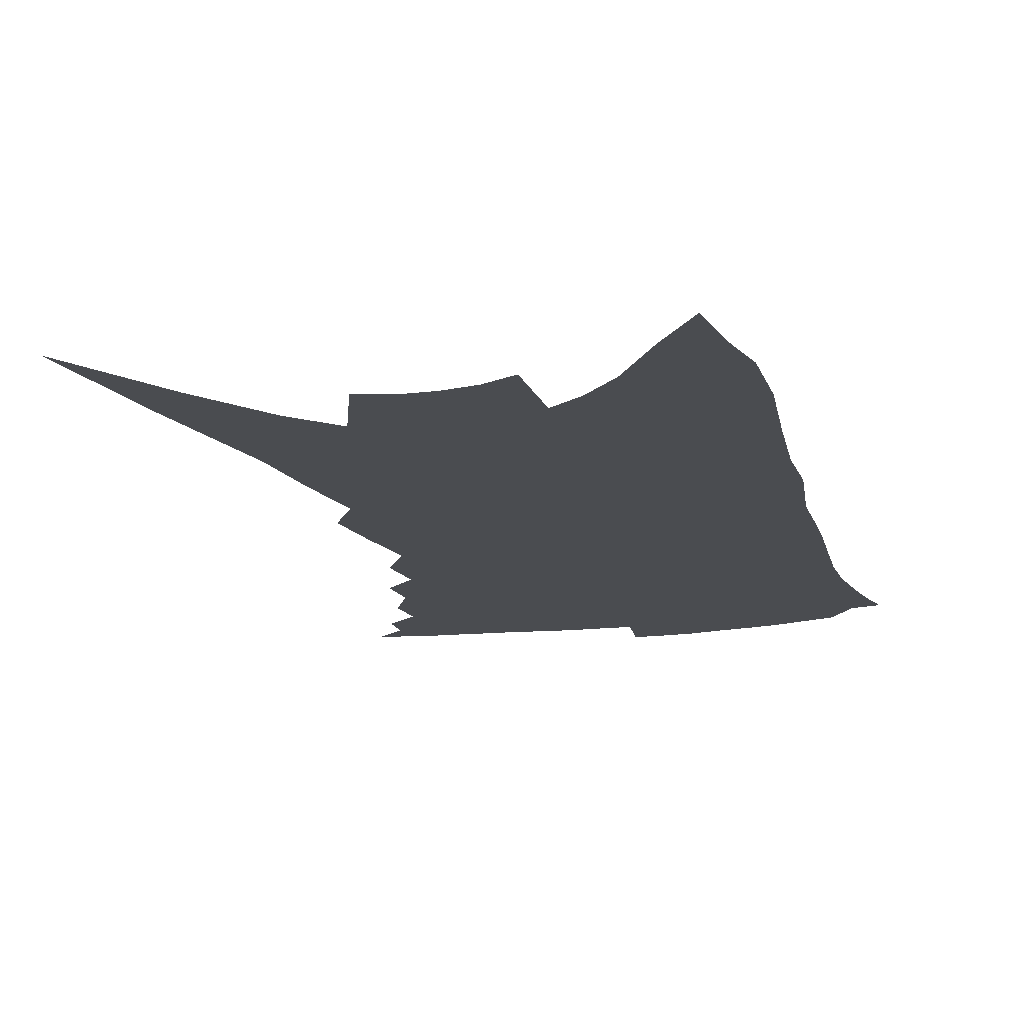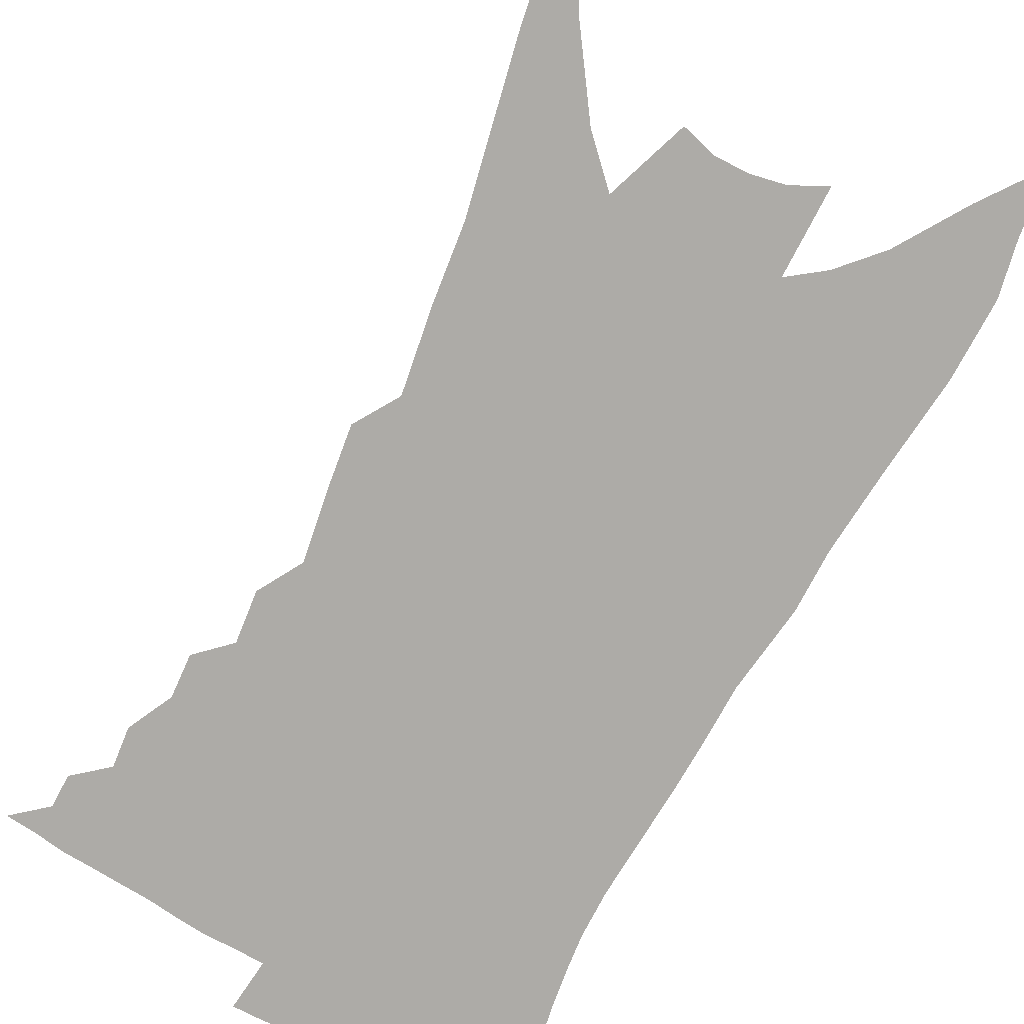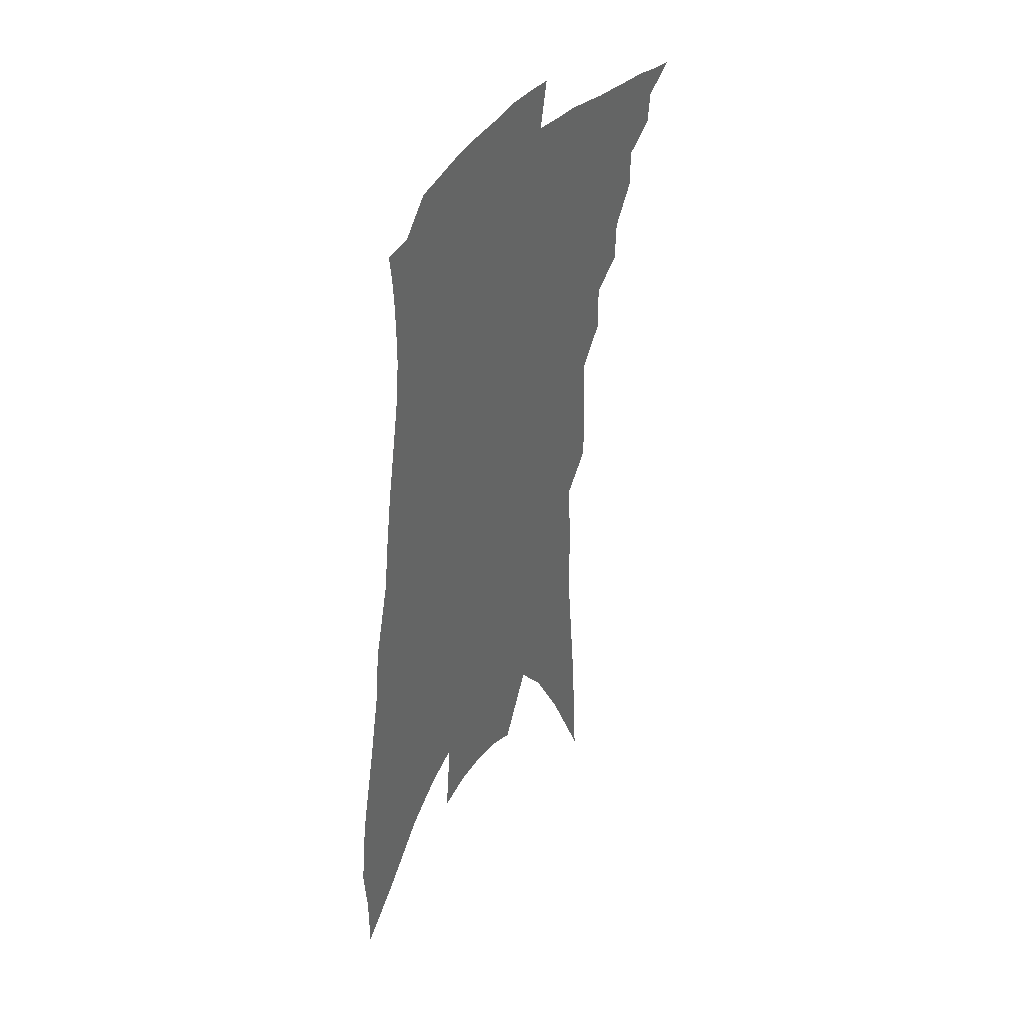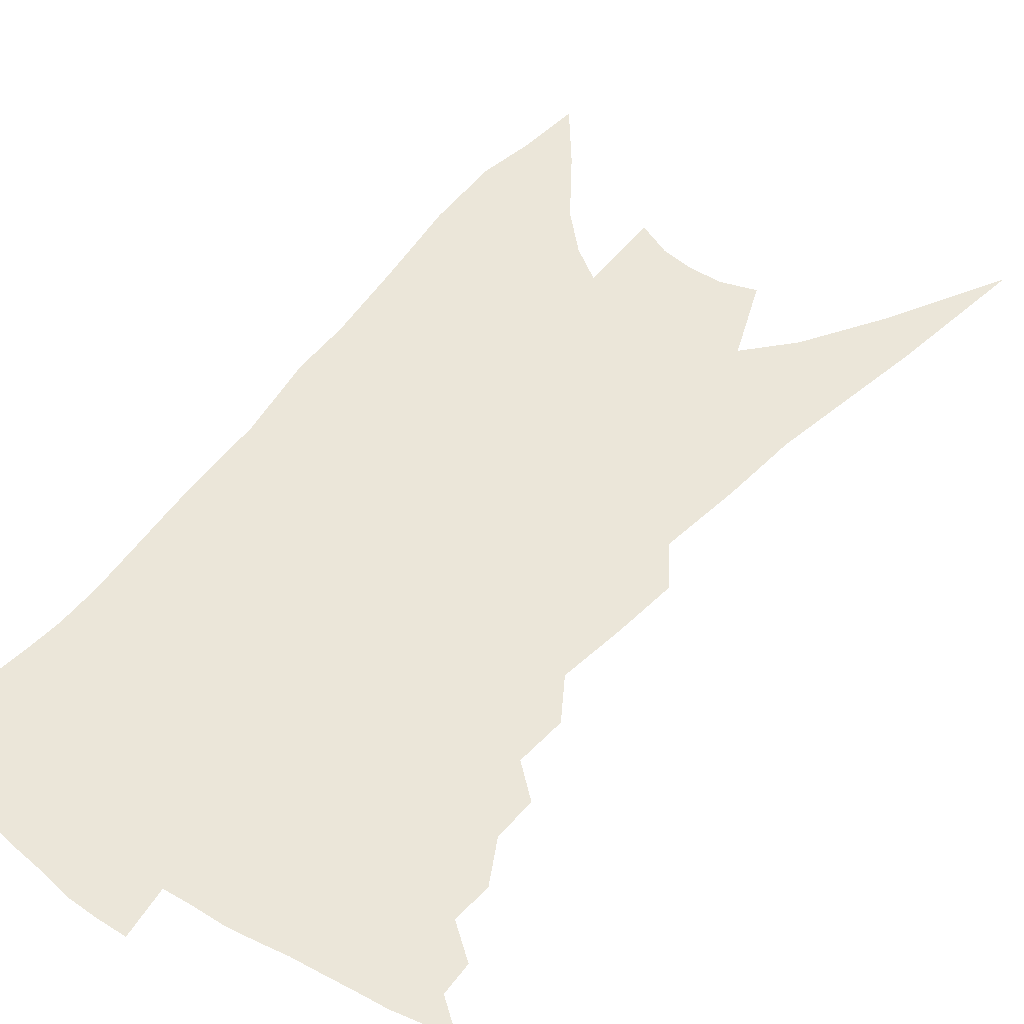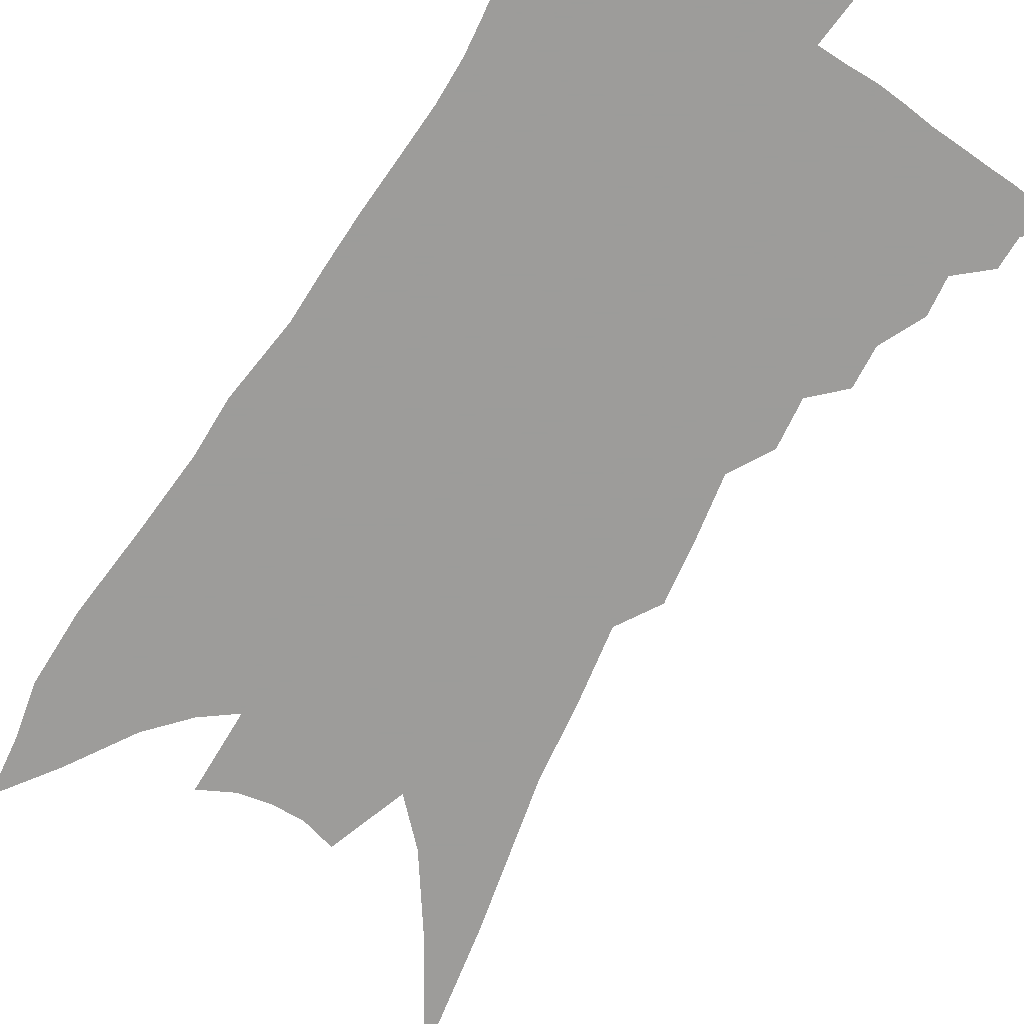
<metadata>
{"format":"obj","ext":"obj","renderer":"f3d","projection":"perspective","resolution":1024,"background":"white","views":[{"elev":-14.9,"azim":21.2,"up":"+Z"},{"elev":-76.4,"azim":-21.8,"up":"+Z"},{"elev":41.2,"azim":122.8,"up":"+Y"},{"elev":47.6,"azim":-139.2,"up":"+Z"},{"elev":-70.0,"azim":154.8,"up":"+Z"}]}
</metadata>
<code>
v 514.1 344.1 0
v 523.8 329.9 0
v 522.9 338.1 0
v 521.4 345.5 0
v 532.6 314.1 0
v 532.6 324 0
v 531.6 332.2 0
v 530.2 339.6 0
v 528.6 347.5 0
v 539.6 292.8 0
v 539.2 303.6 0
v 541 317.8 0
v 540.2 326.2 0
v 538.9 333.7 0
v 537.4 341.1 0
v 536.1 348.7 0
v 548.2 273.4 0
v 548.2 286.3 0
v 548.5 298.9 0
v 549.5 311.9 0
v 548.5 319.8 0
v 547.5 327.6 0
v 546.4 335 0
v 545.1 342.4 0
v 543.5 350 0
v 554.3 230.1 0
v 554.7 246 0
v 555.6 263.3 0
v 556.4 279.5 0
v 556.9 292.8 0
v 556.7 303.4 0
v 556.8 313.9 0
v 555.9 321.5 0
v 554.8 328.9 0
v 553.6 336.3 0
v 552.4 343.7 0
v 551 351.2 0
v 554.5 101 0
v 556.8 137.7 0
v 560.9 179.2 0
v 561.1 198.8 0
v 562.1 220.1 0
v 562.8 238 0
v 563.7 255.8 0
v 563.5 268.9 0
v 564.6 285.4 0
v 564.3 295.8 0
v 564.1 305.8 0
v 563.9 315 0
v 563.2 322.8 0
v 562 330 0
v 561 337.4 0
v 559.8 345 0
v 558.3 352.9 0
v 567.8 130.3 0
v 569.5 164.7 0
v 569.8 188.1 0
v 570.3 210 0
v 571.4 231.6 0
v 571.6 247.3 0
v 571 259.4 0
v 571.7 275.8 0
v 571.6 287.4 0
v 571.7 298.5 0
v 571.6 308.4 0
v 571.2 316.6 0
v 570.6 324 0
v 569.9 331.3 0
v 568.4 338.6 0
v 567.5 346 0
v 565.7 354.4 0
v 578.6 150.5 0
v 579.1 178.9 0
v 578.5 197.9 0
v 578.7 219.1 0
v 579.3 237.4 0
v 579 251.7 0
v 578.8 265.2 0
v 579.1 280 0
v 579 291 0
v 578.8 300.7 0
v 578.5 309.4 0
v 578 317 0
v 578.3 326 0
v 577.4 332.6 0
v 576.7 339.5 0
v 575 347.2 0
v 573.4 355.2 0
v 587.8 162.2 0
v 587.3 186.2 0
v 586.6 206.6 0
v 586.1 222.6 0
v 586.7 240.1 0
v 586.2 255.6 0
v 586 268 0
v 586.2 283.2 0
v 585.8 292 0
v 585.7 302 0
v 585.8 311.6 0
v 585.2 318.8 0
v 585 326.2 0
v 584.4 333.3 0
v 583.7 340.5 0
v 582.6 347.7 0
v 580.8 356.2 0
v 578.2 368.7 0
v 597 142.8 0
v 596 169.2 0
v 595.2 188.4 0
v 594 207.8 0
v 593.8 213.9 0
v 593.5 242.6 0
v 593.1 254.3 0
v 593 272.4 0
v 592.8 283.7 0
v 592.7 294.4 0
v 592.5 303.5 0
v 592.5 312.6 0
v 592.4 320.4 0
v 592 327 0
v 591.7 334.2 0
v 590.9 341.3 0
v 589.8 349.1 0
v 588.1 358.2 0
v 585.8 369.4 0
v 605.5 146.2 0
v 604.1 170.4 0
v 602.9 191.7 0
v 602 208.4 0
v 601.7 228.8 0
v 600.5 245.2 0
v 600.2 258.1 0
v 599.8 272.3 0
v 599.5 284.5 0
v 599.3 294.3 0
v 599.2 303 0
v 599.2 312.5 0
v 599.1 320.3 0
v 599.1 327.8 0
v 598.8 334.8 0
v 598.3 341.9 0
v 597.2 349.8 0
v 595.8 358.6 0
v 593.5 369.8 0
v 613.9 147 0
v 612.2 170.7 0
v 610.6 192.9 0
v 609.5 211.8 0
v 608.7 229.3 0
v 607.7 243.5 0
v 607 260.5 0
v 606.6 271.8 0
v 606.2 284.3 0
v 605.9 294.6 0
v 605.9 304.3 0
v 605.9 312.9 0
v 606 321.2 0
v 606 328.3 0
v 605.8 335.2 0
v 605.5 342.3 0
v 604.9 349.9 0
v 604 357.9 0
v 601.6 368.9 0
v 622.5 146.2 0
v 620.8 166.8 0
v 618.6 191 0
v 617.1 210.7 0
v 615.9 228.9 0
v 614.6 246 0
v 614.2 257.8 0
v 613.3 272.2 0
v 612.8 283.8 0
v 612.5 294.8 0
v 612.5 303.7 0
v 612.4 312.9 0
v 612.6 321.2 0
v 612.7 328.1 0
v 613.2 335.6 0
v 613.2 342.4 0
v 612.5 349.7 0
v 611.7 357.6 0
v 609.4 368.5 0
v 631.4 142.9 0
v 629.3 165 0
v 626.9 187.7 0
v 624.4 211.3 0
v 623.4 226.6 0
v 622.3 241.8 0
v 621.4 255.9 0
v 620.5 269.4 0
v 620 281 0
v 619.4 292.4 0
v 619 303 0
v 618.8 313.7 0
v 619.1 320.8 0
v 619.3 327.6 0
v 620 335.9 0
v 620.2 342.4 0
v 620 349.2 0
v 619.8 356.2 0
v 617.2 367.8 0
v 638.4 159.7 0
v 636 181.9 0
v 633.4 204.1 0
v 631.4 222.4 0
v 629.6 239.4 0
v 628.8 253 0
v 627.9 266.1 0
v 627.5 277.3 0
v 626.2 291 0
v 625.5 302.7 0
v 625.5 311.8 0
v 625.6 320.6 0
v 626 328.1 0
v 626.5 335.5 0
v 626.8 342.3 0
v 627 349 0
v 626.7 356.1 0
v 625.3 366 0
v 648.5 150.8 0
v 646.3 172.1 0
v 642.9 195.8 0
v 641.5 212.4 0
v 638.5 232.4 0
v 637.1 247.5 0
v 635.9 261.5 0
v 634.9 274.4 0
v 633.5 287.7 0
v 632.5 299.9 0
v 632.5 309.4 0
v 631.9 320 0
v 632.6 327.3 0
v 632.9 335.3 0
v 633.5 342 0
v 633.9 348.8 0
v 633.7 356.1 0
v 633.3 364.2 0
v 661.2 135 0
v 658.5 157.9 0
v 654.6 182.3 0
v 652.3 201.4 0
v 648.8 222.1 0
v 647.3 237.7 0
v 646.5 251.4 0
v 643.9 267.6 0
v 641.6 282.7 0
v 640.8 294.4 0
v 639.8 306.1 0
v 638.7 317.6 0
v 639.4 325.5 0
v 639.3 334.5 0
v 640.2 341.4 0
v 640.7 348.5 0
v 640.7 355.7 0
v 673.4 121.6 0
v 673.4 137.9 0
v 674.7 152.2 0
v 672.4 172.2 0
v 667.3 196.4 0
v 663.2 217.4 0
v 661.5 233.1 0
v 656.3 254.5 0
v 654.5 268.8 0
v 652.5 282.8 0
v 650 297.2 0
v 647.7 311 0
v 646.6 322.5 0
v 646.5 331.7 0
v 646.8 340.9 0
v 647.3 348.2 0
v 648.1 354.9 0
v 721 391 0
f 3 4 1
f 6 7 2
f 2 7 3
f 7 8 3
f 3 8 4
f 8 9 4
f 11 12 5
f 5 12 6
f 12 13 6
f 6 13 7
f 13 14 7
f 7 14 8
f 14 15 8
f 8 15 9
f 15 16 9
f 18 19 10
f 10 19 11
f 19 20 11
f 11 20 12
f 20 21 12
f 12 21 13
f 21 22 13
f 13 22 14
f 22 23 14
f 14 23 15
f 23 24 15
f 15 24 16
f 24 25 16
f 28 29 17
f 17 29 18
f 29 30 18
f 18 30 19
f 30 31 19
f 19 31 20
f 31 32 20
f 20 32 21
f 32 33 21
f 21 33 22
f 33 34 22
f 22 34 23
f 34 35 23
f 23 35 24
f 35 36 24
f 24 36 25
f 36 37 25
f 42 43 26
f 26 43 27
f 43 44 27
f 27 44 28
f 44 45 28
f 28 45 29
f 45 46 29
f 29 46 30
f 46 47 30
f 30 47 31
f 47 48 31
f 31 48 32
f 48 49 32
f 32 49 33
f 49 50 33
f 33 50 34
f 50 51 34
f 34 51 35
f 51 52 35
f 35 52 36
f 52 53 36
f 36 53 37
f 53 54 37
f 38 55 39
f 55 56 39
f 39 56 40
f 56 57 40
f 40 57 41
f 57 58 41
f 41 58 42
f 58 59 42
f 42 59 43
f 59 60 43
f 43 60 44
f 60 61 44
f 44 61 45
f 61 62 45
f 45 62 46
f 62 63 46
f 46 63 47
f 63 64 47
f 47 64 48
f 64 65 48
f 48 65 49
f 65 66 49
f 49 66 50
f 66 67 50
f 50 67 51
f 67 68 51
f 51 68 52
f 68 69 52
f 52 69 53
f 69 70 53
f 53 70 54
f 70 71 54
f 55 72 56
f 72 73 56
f 56 73 57
f 73 74 57
f 57 74 58
f 74 75 58
f 58 75 59
f 75 76 59
f 59 76 60
f 76 77 60
f 60 77 61
f 77 78 61
f 61 78 62
f 78 79 62
f 62 79 63
f 79 80 63
f 63 80 64
f 80 81 64
f 64 81 65
f 81 82 65
f 65 82 66
f 82 83 66
f 66 83 67
f 83 84 67
f 67 84 68
f 84 85 68
f 68 85 69
f 85 86 69
f 69 86 70
f 86 87 70
f 70 87 71
f 87 88 71
f 72 89 73
f 89 90 73
f 73 90 74
f 90 91 74
f 74 91 75
f 91 92 75
f 75 92 76
f 92 93 76
f 76 93 77
f 93 94 77
f 77 94 78
f 94 95 78
f 78 95 79
f 95 96 79
f 79 96 80
f 96 97 80
f 80 97 81
f 97 98 81
f 81 98 82
f 98 99 82
f 82 99 83
f 99 100 83
f 83 100 84
f 100 101 84
f 84 101 85
f 101 102 85
f 85 102 86
f 102 103 86
f 86 103 87
f 103 104 87
f 87 104 88
f 104 105 88
f 107 108 89
f 89 108 90
f 108 109 90
f 90 109 91
f 109 110 91
f 91 110 92
f 110 111 92
f 92 111 93
f 111 112 93
f 93 112 94
f 112 113 94
f 94 113 95
f 113 114 95
f 95 114 96
f 114 115 96
f 96 115 97
f 115 116 97
f 97 116 98
f 116 117 98
f 98 117 99
f 117 118 99
f 99 118 100
f 118 119 100
f 100 119 101
f 119 120 101
f 101 120 102
f 120 121 102
f 102 121 103
f 121 122 103
f 103 122 104
f 122 123 104
f 104 123 105
f 123 124 105
f 105 124 106
f 124 125 106
f 107 126 108
f 126 127 108
f 108 127 109
f 127 128 109
f 109 128 110
f 128 129 110
f 110 129 111
f 129 130 111
f 111 130 112
f 130 131 112
f 112 131 113
f 131 132 113
f 113 132 114
f 132 133 114
f 114 133 115
f 133 134 115
f 115 134 116
f 134 135 116
f 116 135 117
f 135 136 117
f 117 136 118
f 136 137 118
f 118 137 119
f 137 138 119
f 119 138 120
f 138 139 120
f 120 139 121
f 139 140 121
f 121 140 122
f 140 141 122
f 122 141 123
f 141 142 123
f 123 142 124
f 142 143 124
f 124 143 125
f 143 144 125
f 126 145 127
f 145 146 127
f 127 146 128
f 146 147 128
f 128 147 129
f 147 148 129
f 129 148 130
f 148 149 130
f 130 149 131
f 149 150 131
f 131 150 132
f 150 151 132
f 132 151 133
f 151 152 133
f 133 152 134
f 152 153 134
f 134 153 135
f 153 154 135
f 135 154 136
f 154 155 136
f 136 155 137
f 155 156 137
f 137 156 138
f 156 157 138
f 138 157 139
f 157 158 139
f 139 158 140
f 158 159 140
f 140 159 141
f 159 160 141
f 141 160 142
f 160 161 142
f 142 161 143
f 161 162 143
f 143 162 144
f 162 163 144
f 145 164 146
f 164 165 146
f 146 165 147
f 165 166 147
f 147 166 148
f 166 167 148
f 148 167 149
f 167 168 149
f 149 168 150
f 168 169 150
f 150 169 151
f 169 170 151
f 151 170 152
f 170 171 152
f 152 171 153
f 171 172 153
f 153 172 154
f 172 173 154
f 154 173 155
f 173 174 155
f 155 174 156
f 174 175 156
f 156 175 157
f 175 176 157
f 157 176 158
f 176 177 158
f 158 177 159
f 177 178 159
f 159 178 160
f 178 179 160
f 160 179 161
f 179 180 161
f 161 180 162
f 180 181 162
f 162 181 163
f 181 182 163
f 164 183 165
f 183 184 165
f 165 184 166
f 184 185 166
f 166 185 167
f 185 186 167
f 167 186 168
f 186 187 168
f 168 187 169
f 187 188 169
f 169 188 170
f 188 189 170
f 170 189 171
f 189 190 171
f 171 190 172
f 190 191 172
f 172 191 173
f 191 192 173
f 173 192 174
f 192 193 174
f 174 193 175
f 193 194 175
f 175 194 176
f 194 195 176
f 176 195 177
f 195 196 177
f 177 196 178
f 196 197 178
f 178 197 179
f 197 198 179
f 179 198 180
f 198 199 180
f 180 199 181
f 199 200 181
f 181 200 182
f 200 201 182
f 184 202 185
f 202 203 185
f 185 203 186
f 203 204 186
f 186 204 187
f 204 205 187
f 187 205 188
f 205 206 188
f 188 206 189
f 206 207 189
f 189 207 190
f 207 208 190
f 190 208 191
f 208 209 191
f 191 209 192
f 209 210 192
f 192 210 193
f 210 211 193
f 193 211 194
f 211 212 194
f 194 212 195
f 212 213 195
f 195 213 196
f 213 214 196
f 196 214 197
f 214 215 197
f 197 215 198
f 215 216 198
f 198 216 199
f 216 217 199
f 199 217 200
f 217 218 200
f 200 218 201
f 218 219 201
f 202 220 203
f 220 221 203
f 203 221 204
f 221 222 204
f 204 222 205
f 222 223 205
f 205 223 206
f 223 224 206
f 206 224 207
f 224 225 207
f 207 225 208
f 225 226 208
f 208 226 209
f 226 227 209
f 209 227 210
f 227 228 210
f 210 228 211
f 228 229 211
f 211 229 212
f 229 230 212
f 212 230 213
f 230 231 213
f 213 231 214
f 231 232 214
f 214 232 215
f 232 233 215
f 215 233 216
f 233 234 216
f 216 234 217
f 234 235 217
f 217 235 218
f 235 236 218
f 218 236 219
f 236 237 219
f 220 238 221
f 238 239 221
f 221 239 222
f 239 240 222
f 222 240 223
f 240 241 223
f 223 241 224
f 241 242 224
f 224 242 225
f 242 243 225
f 225 243 226
f 243 244 226
f 226 244 227
f 244 245 227
f 227 245 228
f 245 246 228
f 228 246 229
f 246 247 229
f 229 247 230
f 247 248 230
f 230 248 231
f 248 249 231
f 231 249 232
f 249 250 232
f 232 250 233
f 250 251 233
f 233 251 234
f 251 252 234
f 234 252 235
f 252 253 235
f 235 253 236
f 253 254 236
f 236 254 237
f 238 255 239
f 255 256 239
f 239 256 240
f 256 257 240
f 240 257 241
f 257 258 241
f 241 258 242
f 258 259 242
f 242 259 243
f 259 260 243
f 243 260 244
f 260 261 244
f 244 261 245
f 261 262 245
f 245 262 246
f 262 263 246
f 246 263 247
f 263 264 247
f 247 264 248
f 264 265 248
f 248 265 249
f 265 266 249
f 249 266 250
f 266 267 250
f 250 267 251
f 267 268 251
f 251 268 252
f 268 269 252
f 252 269 253
f 269 270 253
f 253 270 254
f 270 271 254

</code>
